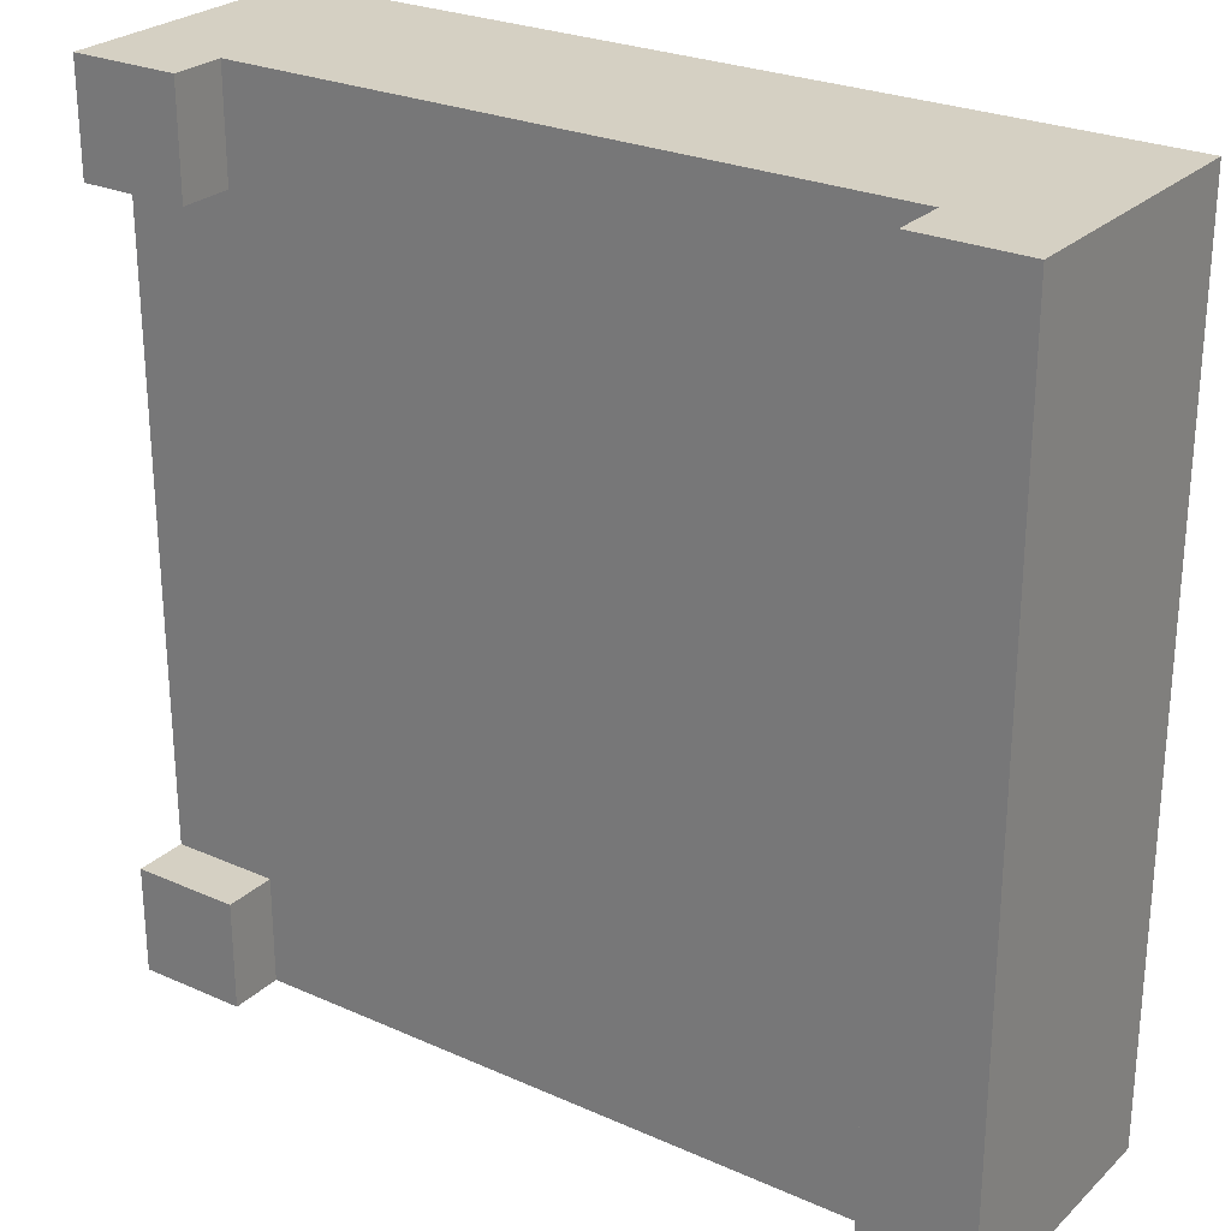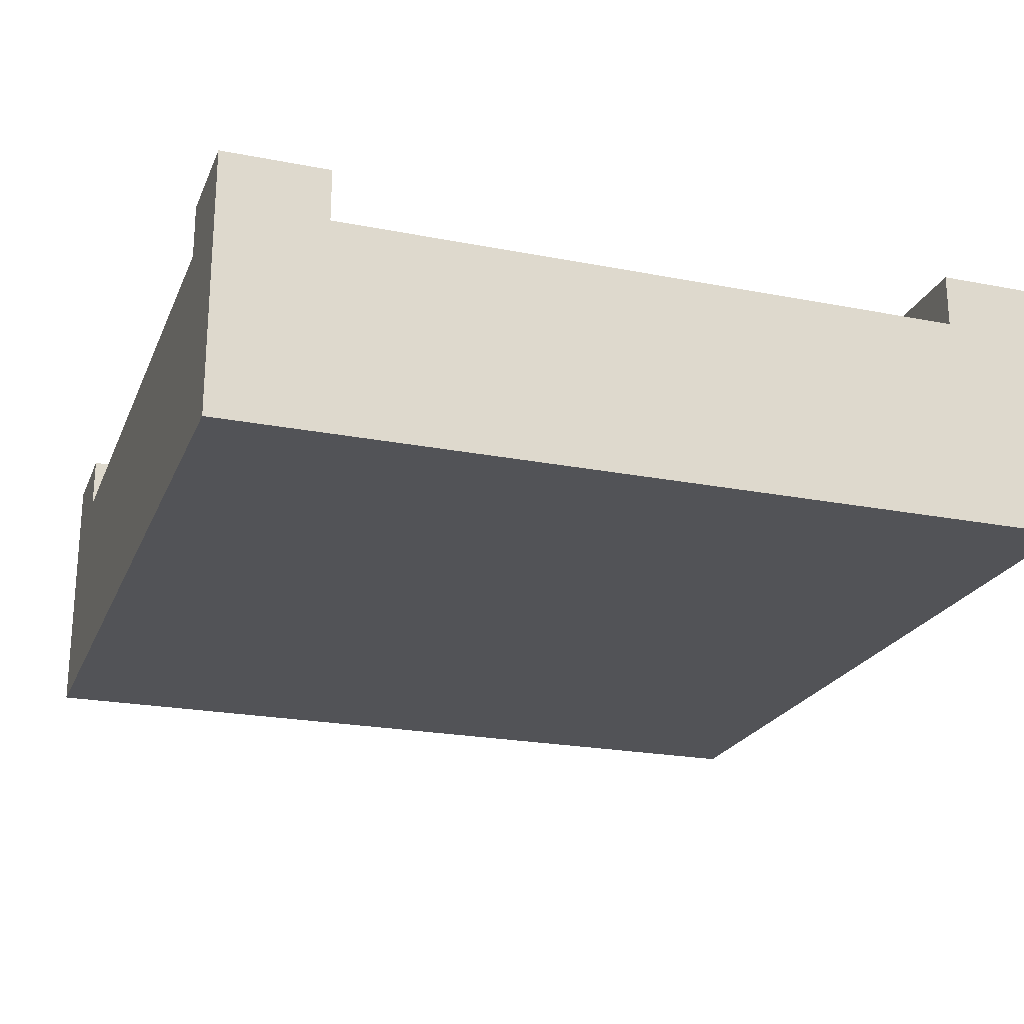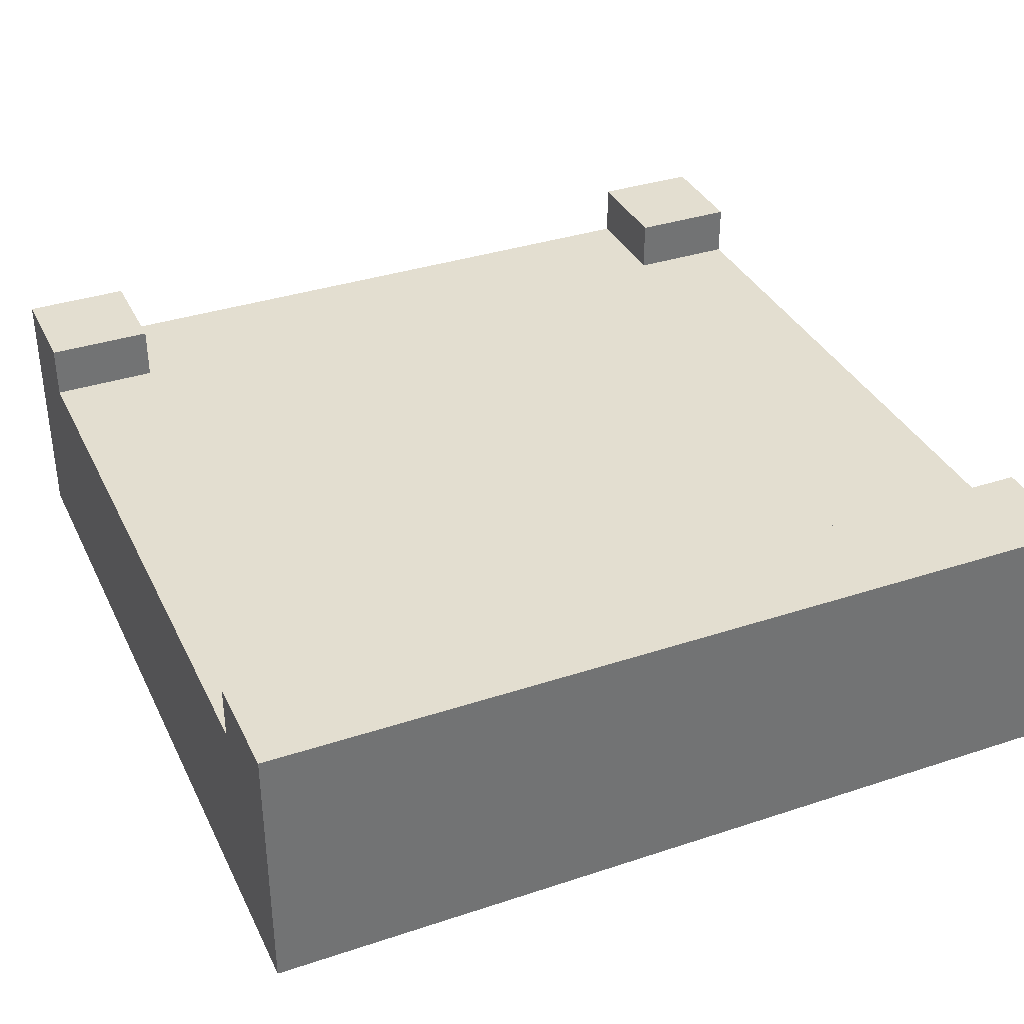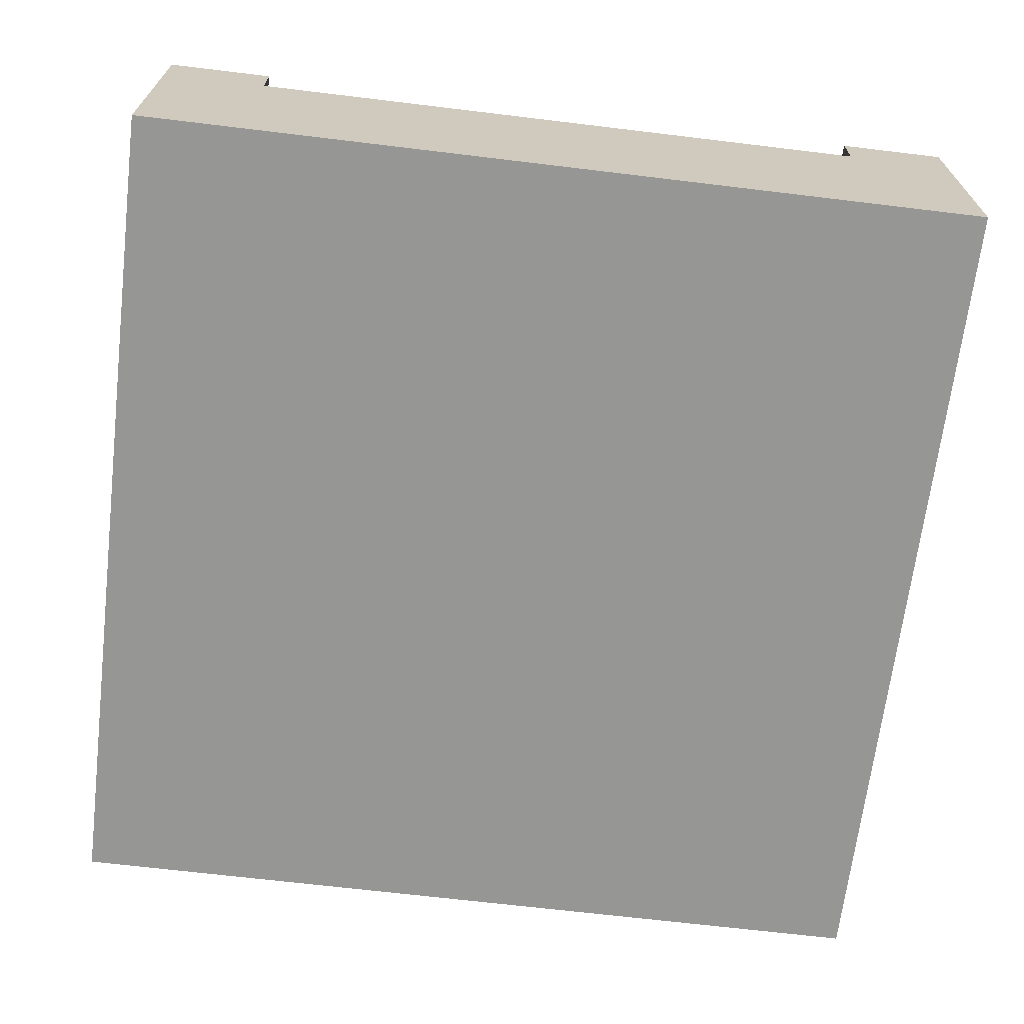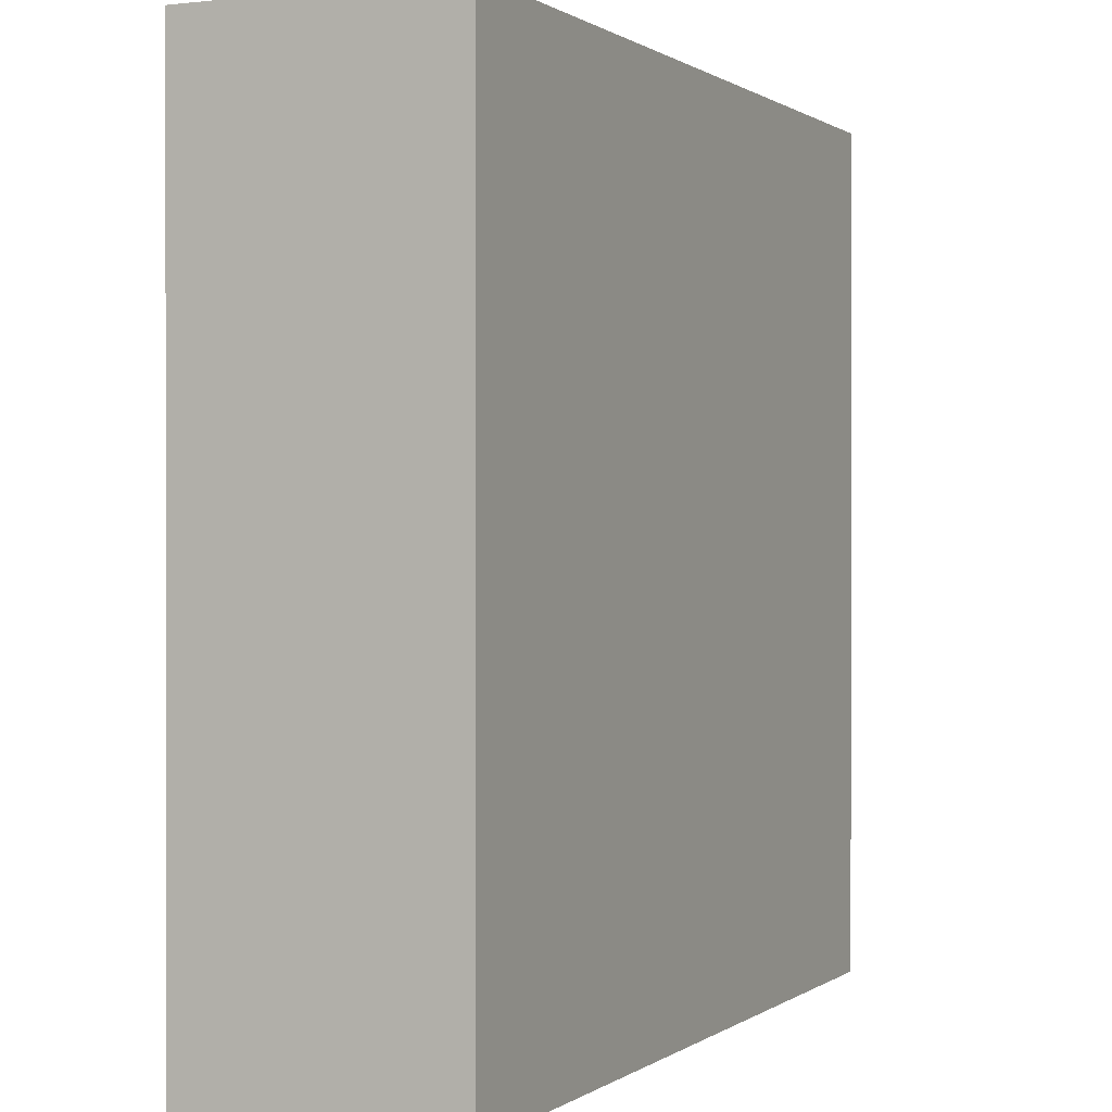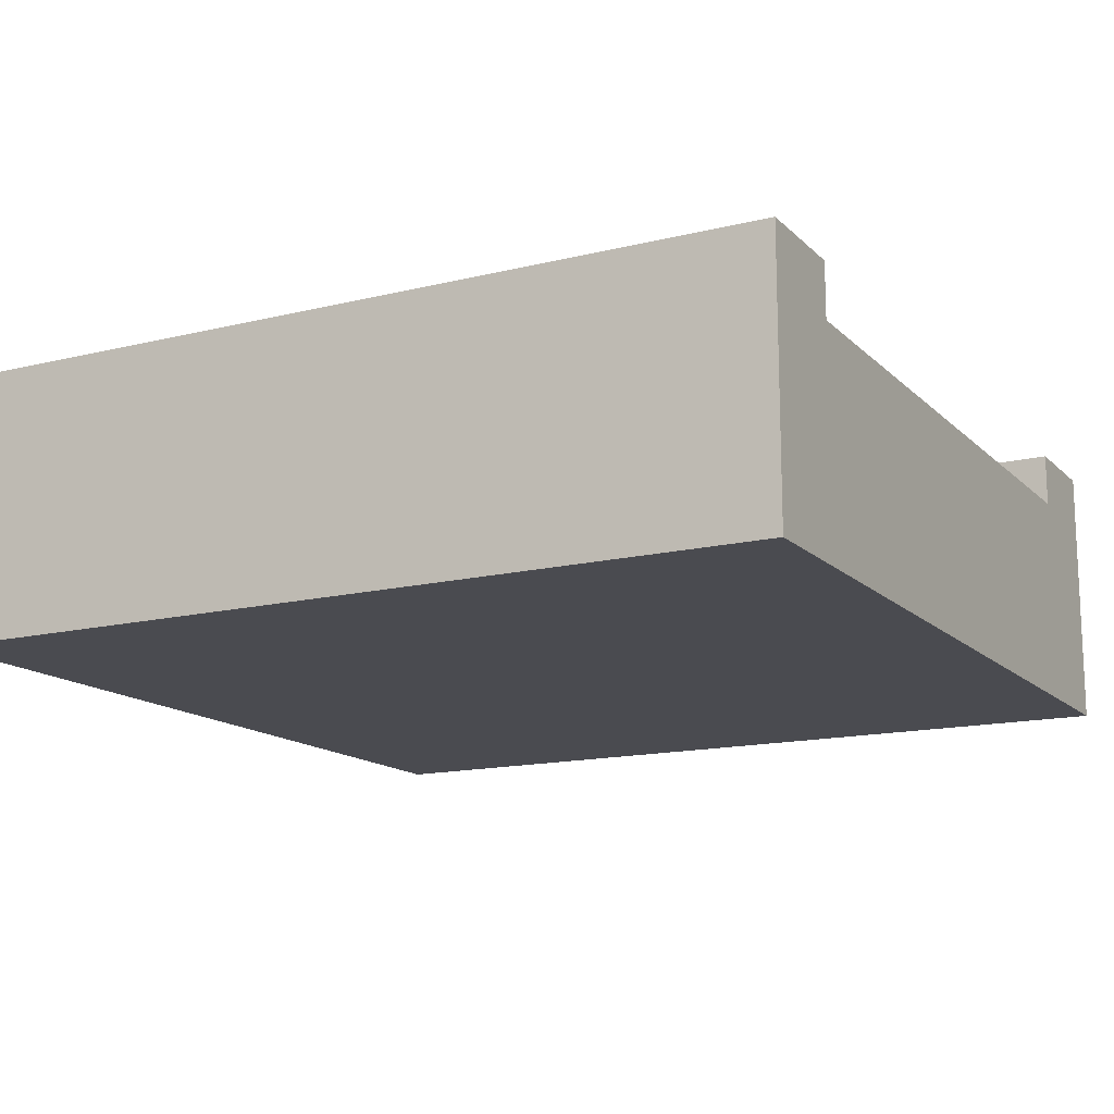
<metadata>
{"format":"obj","ext":"obj","renderer":"f3d","projection":"perspective","resolution":1024,"background":"white","views":[{"elev":26.2,"azim":-145.0,"up":"+Z"},{"elev":-22.4,"azim":161.3,"up":"+Y"},{"elev":35.7,"azim":-113.5,"up":"+Y"},{"elev":-67.7,"azim":173.1,"up":"+Y"},{"elev":0.5,"azim":-65.1,"up":"+Z"},{"elev":-14.5,"azim":-61.9,"up":"+Y"}]}
</metadata>
<code>
o LeftFront
v 2 -1 -2
v 1.5 0 -1.5
v 2 0.25 -2
v 2 -1 2
v 1.5 0 1.5
v 2 0.25 2
v -2 -1 -2
v -1.5 0 -1.5
v -2 0.25 -2
v -2 -1 2
v -1.5 0 1.5
v -2 0.25 2
v 2 0 -1.5
v 2 0.25 -1.5
v 2 0.25 1.5
v 2 0 1.5
v 1.5 0 2
v 1.5 0.25 2
v -1.5 0.25 2
v -1.5 0 2
v 1.5 0.25 -1.5
v -1.5 0.25 1.5
v 1.5 0.25 1.5
v -1.5 0.25 -1.5
v -2 0.25 -1.5
v -2 0 1.5
v -2 0.25 1.5
v -2 0 -1.5
v 1.5 0.25 -2
v -1.5 0 -2
v -1.5 0.25 -2
v 1.5 0 -2
v -2 0.25 1.5
v -2 0.25 -1.5
v -1.5 0.25 -1.5
v -1.5 0.25 1.5
f 16 4 1
f 10 4 20
f 7 10 28
f 1 7 32
f 10 1 4
f 3 21 14
f 25 31 9
f 12 22 27
f 15 18 6
f 13 21 2
f 11 19 20
f 2 11 5
f 17 11 20
f 5 18 23
f 5 13 2
f 5 15 16
f 8 36 11
f 11 27 22
f 8 25 28
f 30 24 8
f 32 21 29
f 30 2 32
f 33 35 34
f 11 33 26
f 26 34 28
f 28 35 8
f 16 15 6
f 1 3 14
f 1 14 13
f 16 6 4
f 1 13 16
f 20 19 12
f 4 6 18
f 4 18 17
f 20 12 10
f 4 17 20
f 28 25 9
f 10 12 27
f 10 27 26
f 28 9 7
f 10 26 28
f 29 3 1
f 7 9 31
f 7 31 30
f 32 29 1
f 7 30 32
f 10 7 1
f 3 29 21
f 25 24 31
f 12 19 22
f 15 23 18
f 13 14 21
f 11 22 19
f 2 8 11
f 17 5 11
f 5 17 18
f 5 16 13
f 5 23 15
f 8 35 36
f 11 26 27
f 8 24 25
f 30 31 24
f 32 2 21
f 30 8 2
f 33 36 35
f 11 36 33
f 26 33 34
f 28 34 35

</code>
